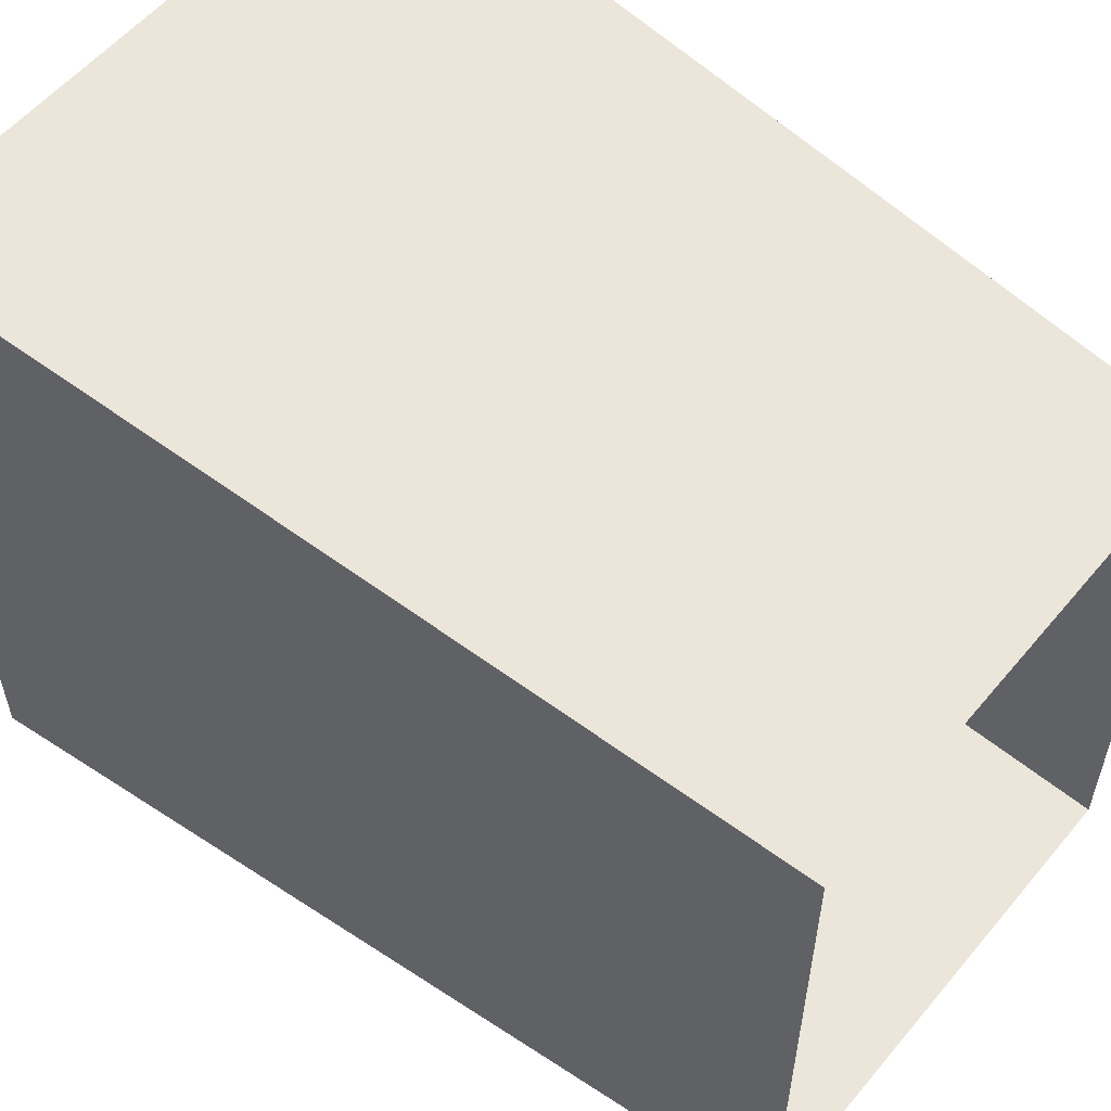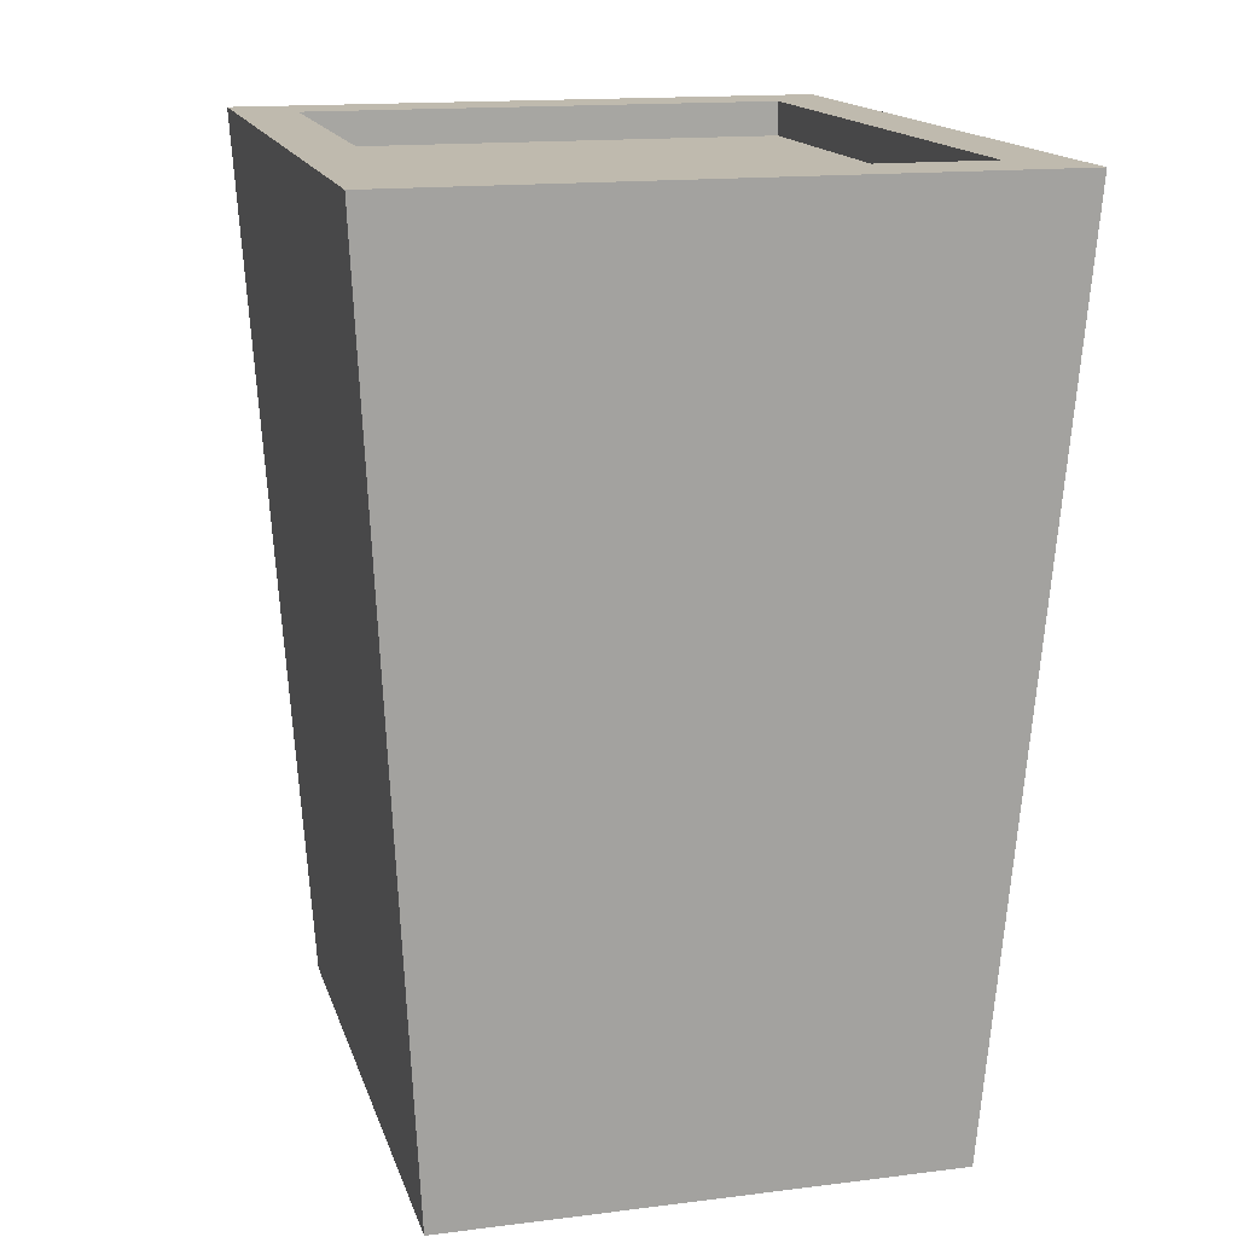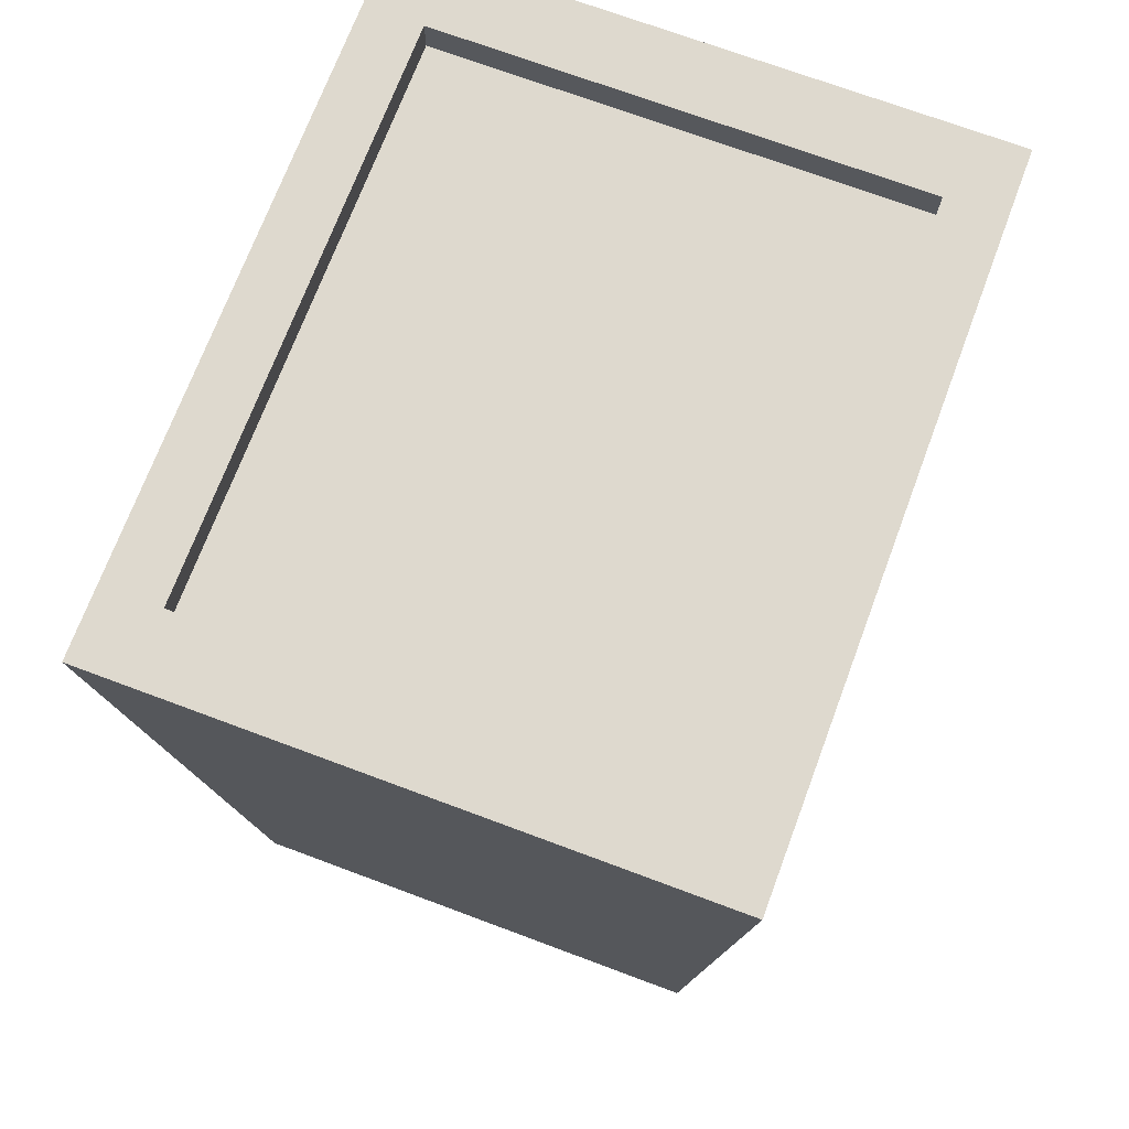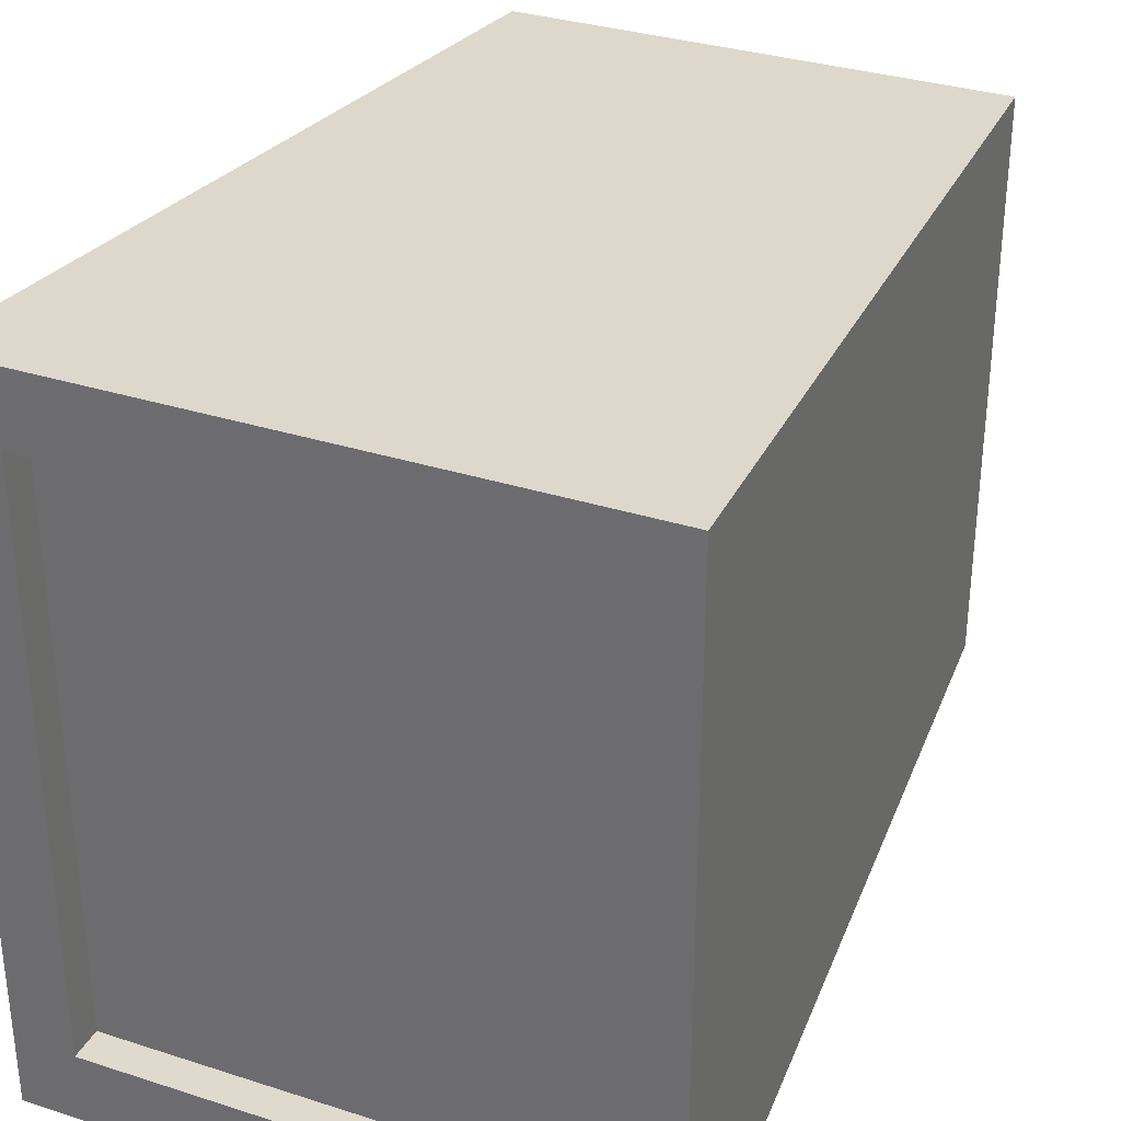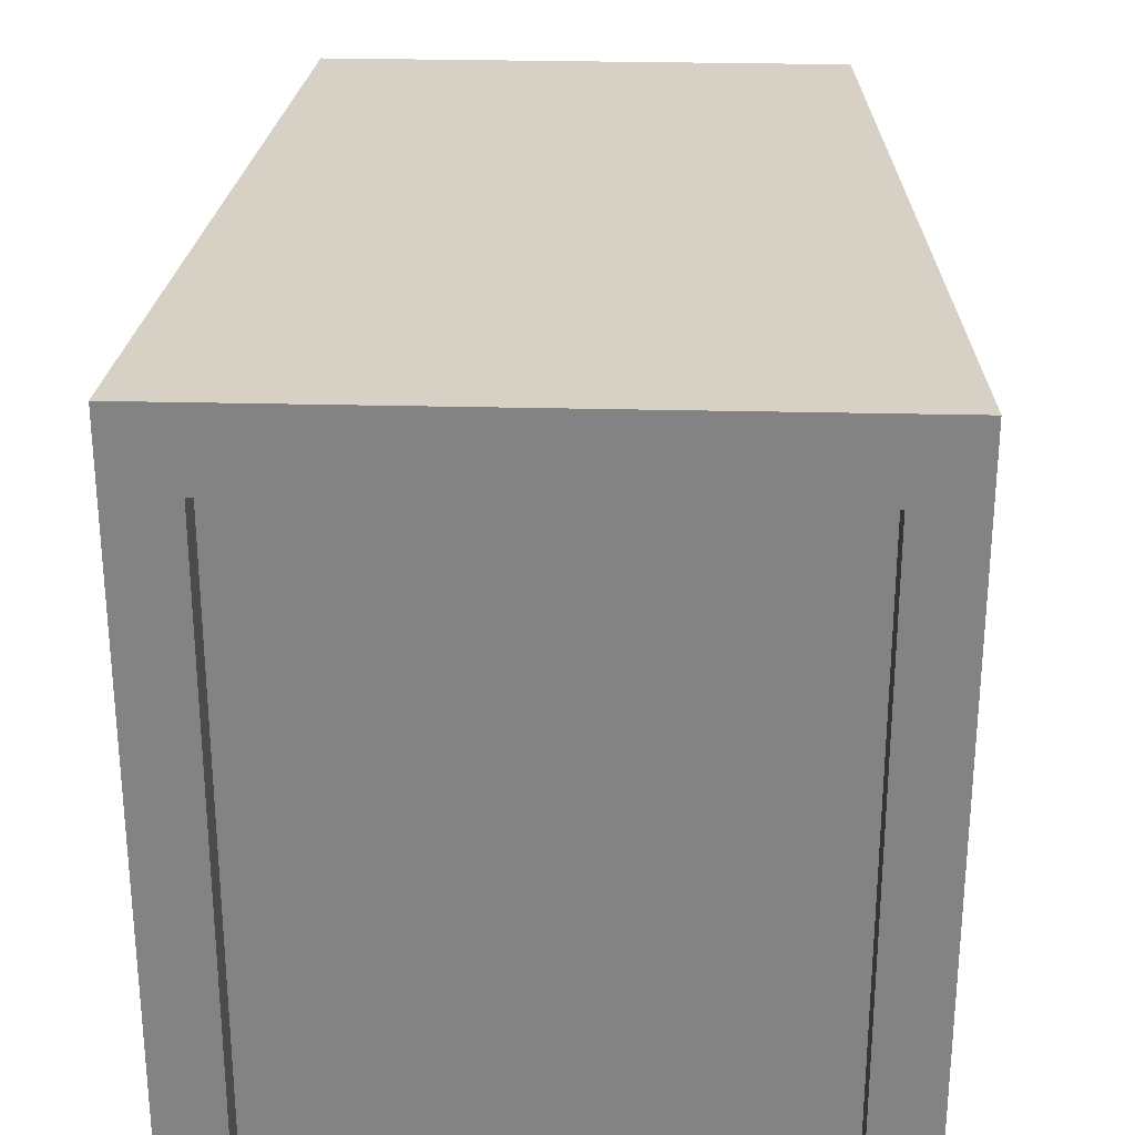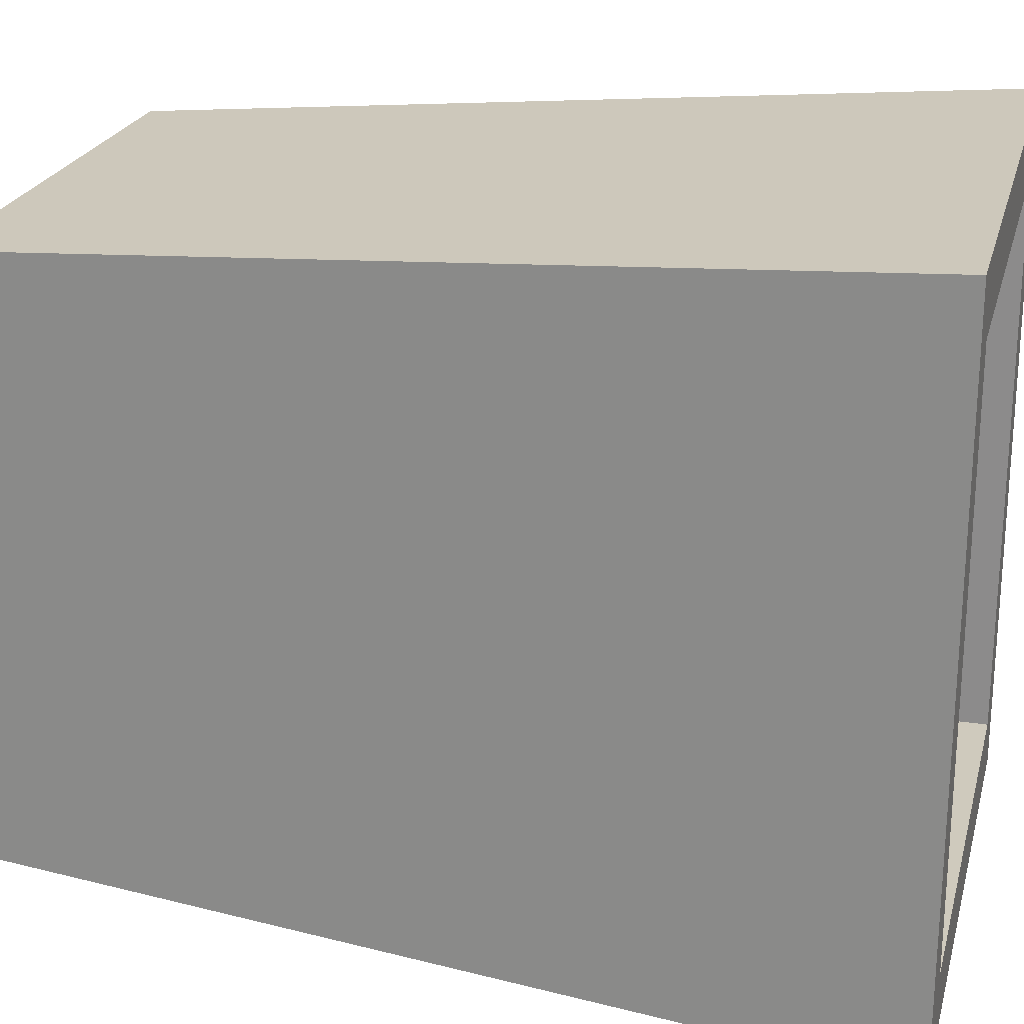
<metadata>
{"format":"obj","ext":"obj","renderer":"f3d","projection":"perspective","resolution":1024,"background":"white","views":[{"elev":56.5,"azim":-50.7,"up":"+Z"},{"elev":15.6,"azim":-14.7,"up":"+Y"},{"elev":71.4,"azim":20.5,"up":"+Y"},{"elev":32.7,"azim":-156.0,"up":"+Z"},{"elev":28.6,"azim":-177.9,"up":"+Z"},{"elev":22.8,"azim":104.2,"up":"+Z"}]}
</metadata>
<code>
g Map_Skyscraper_A2
v -0.3505 -0.552 0.4205
v -0.4261 0.7029 0.5113
v 0.4261 0.7029 0.5113
v 0.3505 -0.552 0.4205
v -0.3421 0.6545 0.4105
v -0.3421 0.6545 -0.4105
v 0.3421 0.6545 -0.4105
v 0.3421 0.6545 0.4105
v -0.4261 0.7029 -0.5113
v -0.3505 -0.552 -0.4205
v 0.3505 -0.552 -0.4205
v 0.4261 0.7029 -0.5113
v 0.3505 -0.552 0.4205
v 0.4261 0.7029 0.5113
v 0.4261 0.7029 -0.5113
v 0.3505 -0.552 -0.4205
v -0.3505 -0.552 -0.4205
v -0.4261 0.7029 -0.5113
v -0.4261 0.7029 0.5113
v -0.3505 -0.552 0.4205
v -0.4261 0.7029 0.5113
v -0.3421 0.7029 0.4105
v 0.3421 0.7029 0.4105
v 0.4261 0.7029 0.5113
v 0.3421 0.7029 -0.4105
v 0.4261 0.7029 -0.5113
v -0.3421 0.7029 -0.4105
v -0.4261 0.7029 -0.5113
v -0.3421 0.7029 0.4105
v -0.3421 0.6545 0.4105
v 0.3421 0.6545 0.4105
v 0.3421 0.7029 0.4105
v 0.3421 0.7029 0.4105
v 0.3421 0.6545 0.4105
v 0.3421 0.6545 -0.4105
v 0.3421 0.7029 -0.4105
v 0.3421 0.7029 -0.4105
v 0.3421 0.6545 -0.4105
v -0.3421 0.6545 -0.4105
v -0.3421 0.7029 -0.4105
v -0.3421 0.7029 -0.4105
v -0.3421 0.6545 -0.4105
v -0.3421 0.6545 0.4105
v -0.3421 0.7029 0.4105
g Map_Skyscraper_A2_0
f -42 -43 -44
f -41 -42 -44
f -38 -39 -40
f -37 -38 -40
f -34 -35 -36
f -33 -34 -36
f -30 -31 -32
f -29 -30 -32
f -26 -27 -28
f -25 -26 -28
f -22 -23 -24
f -21 -22 -24
f -20 -22 -21
f -19 -20 -21
f -18 -20 -19
f -17 -18 -19
f -23 -18 -17
f -24 -23 -17
f -14 -15 -16
f -13 -14 -16
f -10 -11 -12
f -9 -10 -12
f -6 -7 -8
f -5 -6 -8
f -2 -3 -4
f -1 -2 -4

</code>
